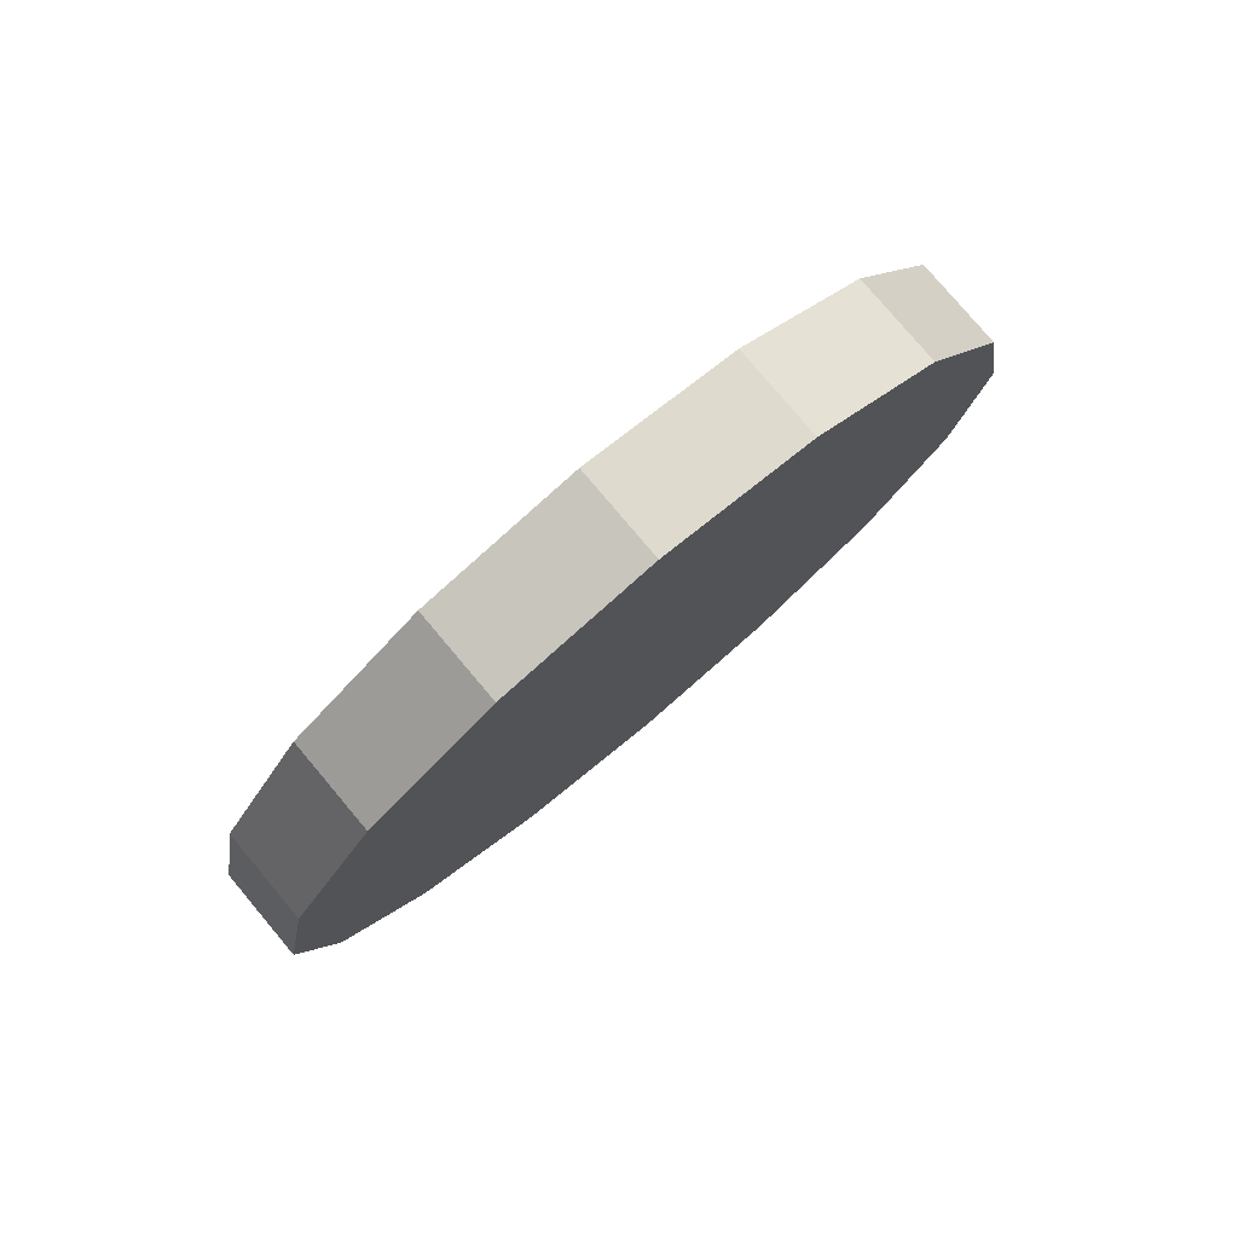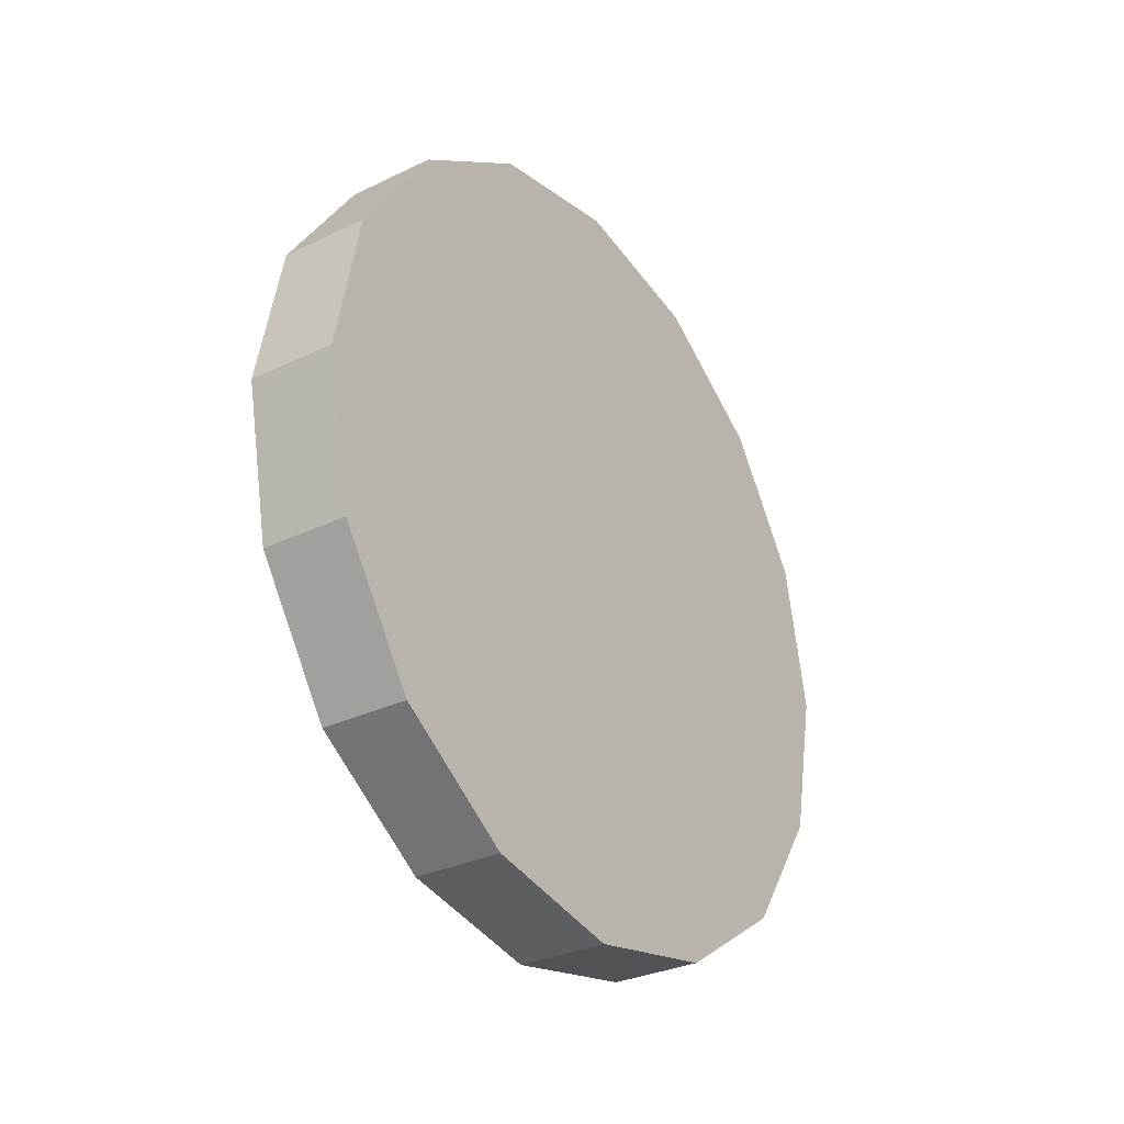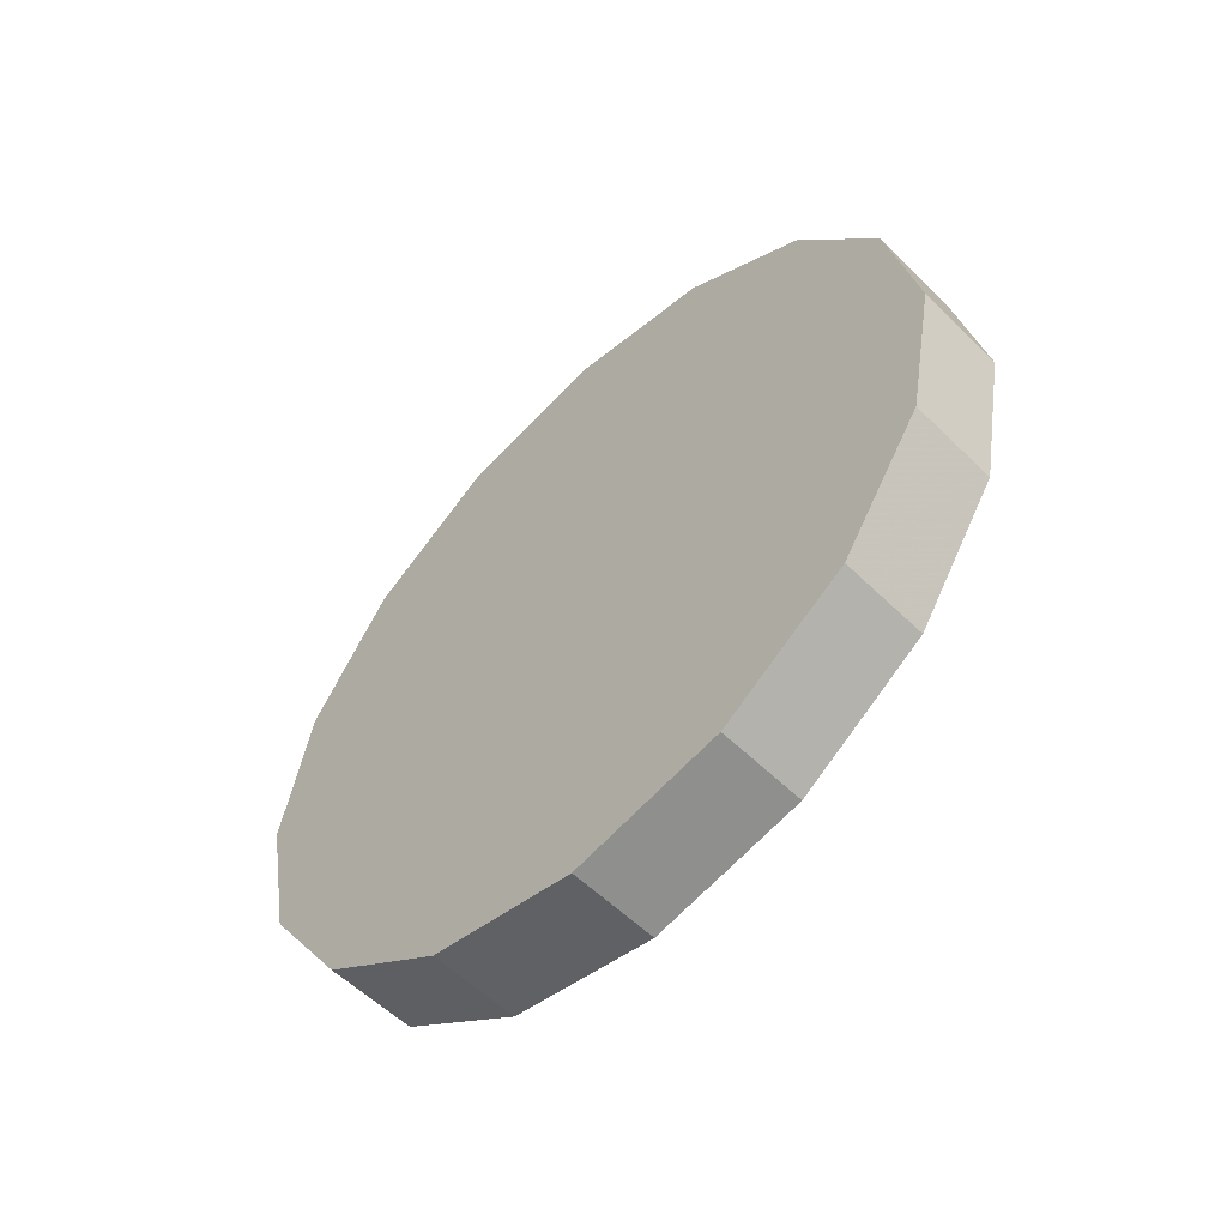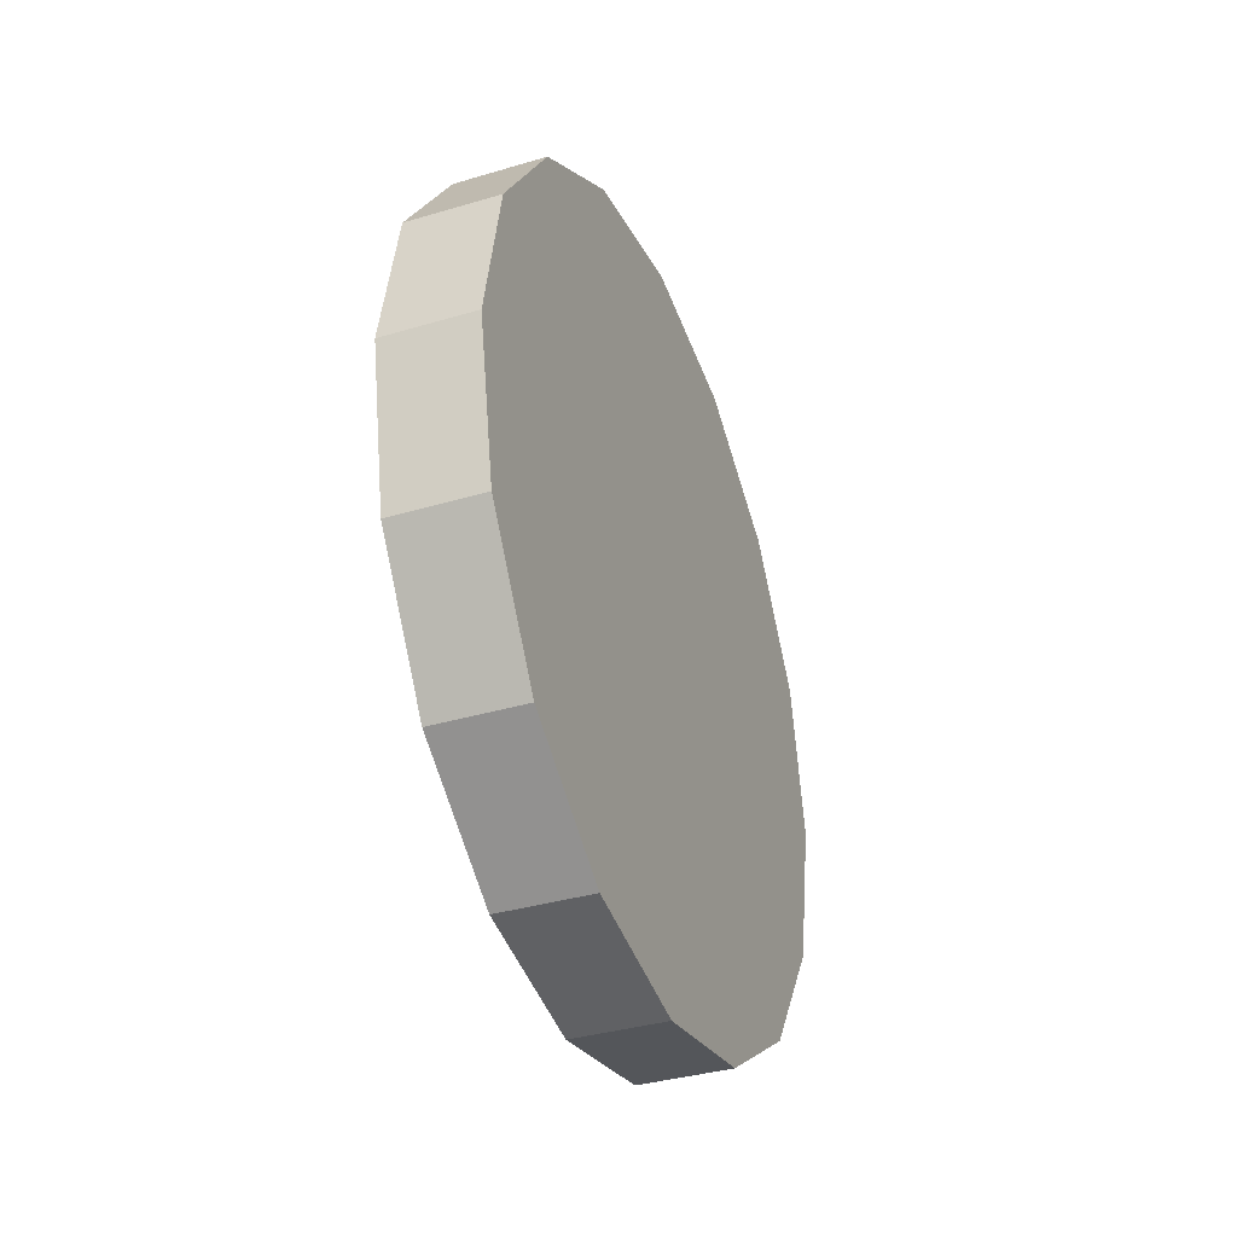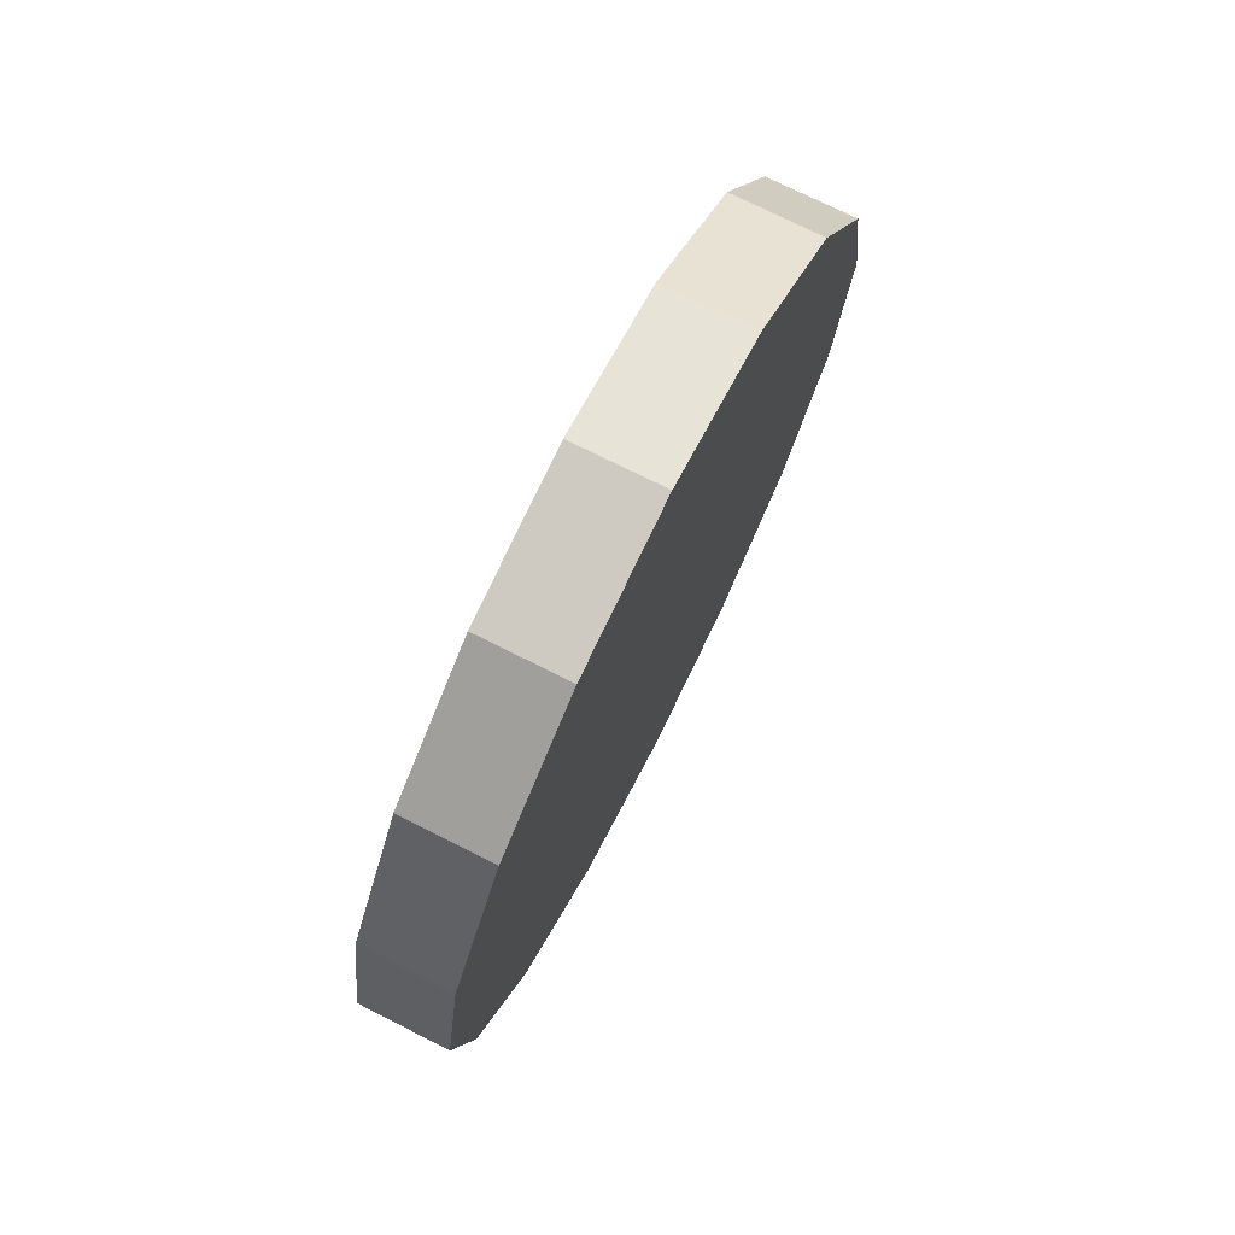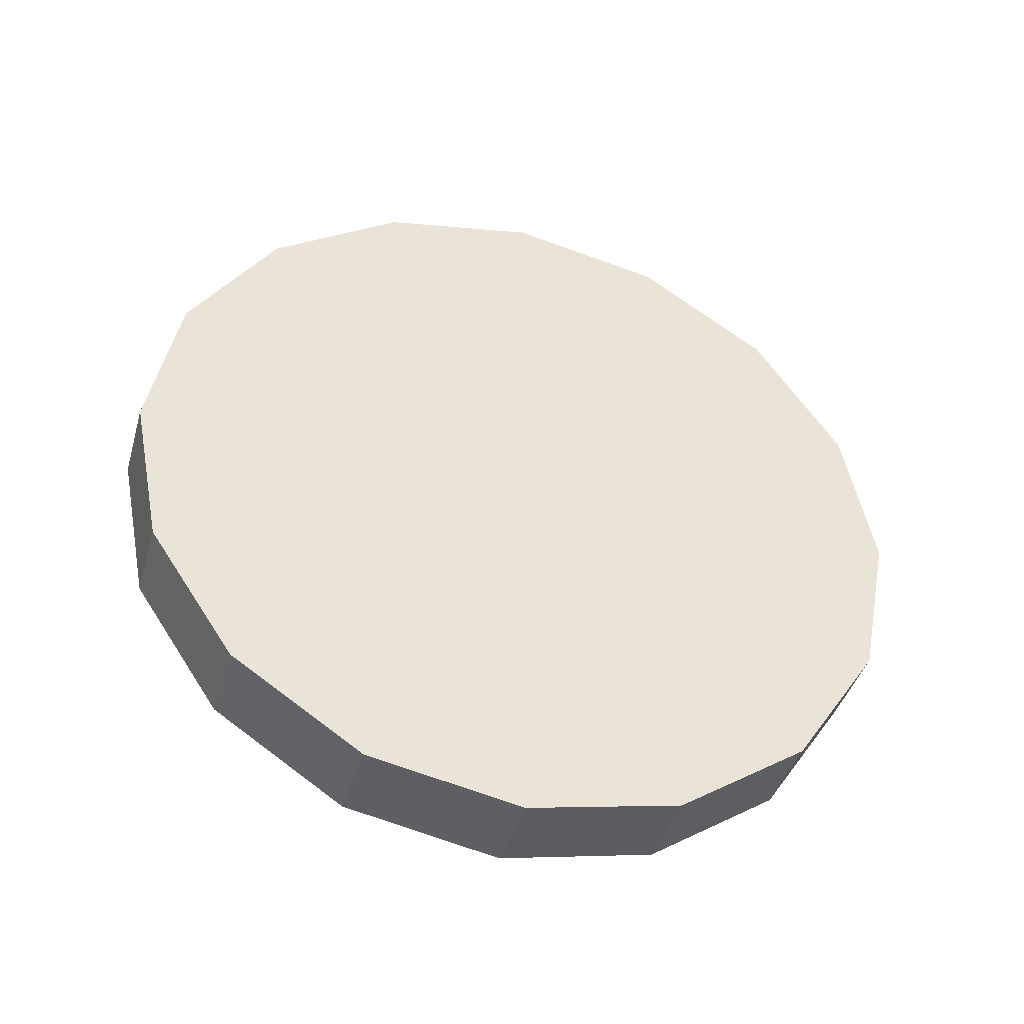
<metadata>
{"format":"obj","ext":"obj","renderer":"f3d","projection":"perspective","resolution":1024,"background":"white","views":[{"elev":79.1,"azim":49.9,"up":"+Z"},{"elev":-30.8,"azim":-145.3,"up":"+Y"},{"elev":-56.8,"azim":134.5,"up":"+Y"},{"elev":-36.6,"azim":-158.9,"up":"+Z"},{"elev":73.9,"azim":26.7,"up":"+Y"},{"elev":-41.7,"azim":-105.8,"up":"+Z"}]}
</metadata>
<code>
v -4.596 -2.856 0.7339
v -4.596 -2.792 0.7466
v -4.596 -2.737 0.783
v -4.596 -2.701 0.8375
v -4.596 -2.688 0.9017
v -4.596 -2.701 0.9659
v -4.596 -2.737 1.02
v -4.596 -2.792 1.057
v -4.596 -2.856 1.07
v -4.596 -2.92 1.057
v -4.596 -2.975 1.02
v -4.596 -3.011 0.9659
v -4.596 -3.024 0.9017
v -4.596 -3.011 0.8375
v -4.596 -2.975 0.783
v -4.596 -2.92 0.7466
v -4.596 -2.856 0.9017
v -4.596 -2.856 0.9017
v -4.596 -2.856 0.9017
v -4.596 -2.856 0.9017
v -4.596 -2.856 0.9017
v -4.596 -2.856 0.9017
v -4.596 -2.856 0.9017
v -4.596 -2.856 0.9017
v -4.596 -2.856 0.9017
v -4.596 -2.856 0.9017
v -4.596 -2.856 0.9017
v -4.596 -2.856 0.9017
v -4.596 -2.856 0.9017
v -4.596 -2.856 0.9017
v -4.596 -2.856 0.9017
v -4.596 -2.856 0.9017
v -4.559 -2.856 0.7339
v -4.559 -2.792 0.7466
v -4.559 -2.737 0.783
v -4.559 -2.701 0.8375
v -4.559 -2.688 0.9017
v -4.559 -2.701 0.9659
v -4.559 -2.737 1.02
v -4.559 -2.792 1.057
v -4.559 -2.856 1.07
v -4.559 -2.92 1.057
v -4.559 -2.975 1.02
v -4.559 -3.011 0.9659
v -4.559 -3.024 0.9017
v -4.559 -3.011 0.8375
v -4.559 -2.975 0.783
v -4.559 -2.92 0.7466
v -4.559 -2.856 0.9017
v -4.559 -2.856 0.9017
v -4.559 -2.856 0.9017
v -4.559 -2.856 0.9017
v -4.559 -2.856 0.9017
v -4.559 -2.856 0.9017
v -4.559 -2.856 0.9017
v -4.559 -2.856 0.9017
v -4.559 -2.856 0.9017
v -4.559 -2.856 0.9017
v -4.559 -2.856 0.9017
v -4.559 -2.856 0.9017
v -4.559 -2.856 0.9017
v -4.559 -2.856 0.9017
v -4.559 -2.856 0.9017
v -4.559 -2.856 0.9017
f 33 34 49
f 49 34 50
f 34 35 50
f 50 35 51
f 35 36 51
f 51 36 52
f 36 37 52
f 52 37 53
f 37 38 53
f 53 38 54
f 38 39 54
f 54 39 55
f 39 40 55
f 55 40 56
f 40 41 56
f 56 41 57
f 41 42 57
f 57 42 58
f 42 43 58
f 58 43 59
f 43 44 59
f 59 44 60
f 44 45 60
f 60 45 61
f 45 46 61
f 61 46 62
f 46 47 62
f 62 47 63
f 47 48 63
f 63 48 64
f 48 33 64
f 64 33 49
f 2 1 17
f 2 17 18
f 3 2 18
f 3 18 19
f 4 3 19
f 4 19 20
f 5 4 20
f 5 20 21
f 6 5 21
f 6 21 22
f 7 6 22
f 7 22 23
f 8 7 23
f 8 23 24
f 9 8 24
f 9 24 25
f 10 9 25
f 10 25 26
f 11 10 26
f 11 26 27
f 12 11 27
f 12 27 28
f 13 12 28
f 13 28 29
f 14 13 29
f 14 29 30
f 15 14 30
f 15 30 31
f 16 15 31
f 16 31 32
f 1 16 32
f 1 32 17
f 49 50 17
f 17 50 18
f 50 51 18
f 18 51 19
f 51 52 19
f 19 52 20
f 52 53 20
f 20 53 21
f 53 54 21
f 21 54 22
f 54 55 22
f 22 55 23
f 55 56 23
f 23 56 24
f 56 57 24
f 24 57 25
f 57 58 25
f 25 58 26
f 58 59 26
f 26 59 27
f 59 60 27
f 27 60 28
f 60 61 28
f 28 61 29
f 61 62 29
f 29 62 30
f 62 63 30
f 30 63 31
f 63 64 31
f 31 64 32
f 64 49 32
f 32 49 17
f 1 2 33
f 33 2 34
f 2 3 34
f 34 3 35
f 3 4 35
f 35 4 36
f 4 5 36
f 36 5 37
f 5 6 37
f 37 6 38
f 6 7 38
f 38 7 39
f 7 8 39
f 39 8 40
f 8 9 40
f 40 9 41
f 9 10 41
f 41 10 42
f 10 11 42
f 42 11 43
f 11 12 43
f 43 12 44
f 12 13 44
f 44 13 45
f 13 14 45
f 45 14 46
f 14 15 46
f 46 15 47
f 15 16 47
f 47 16 48
f 16 1 48
f 48 1 33

</code>
